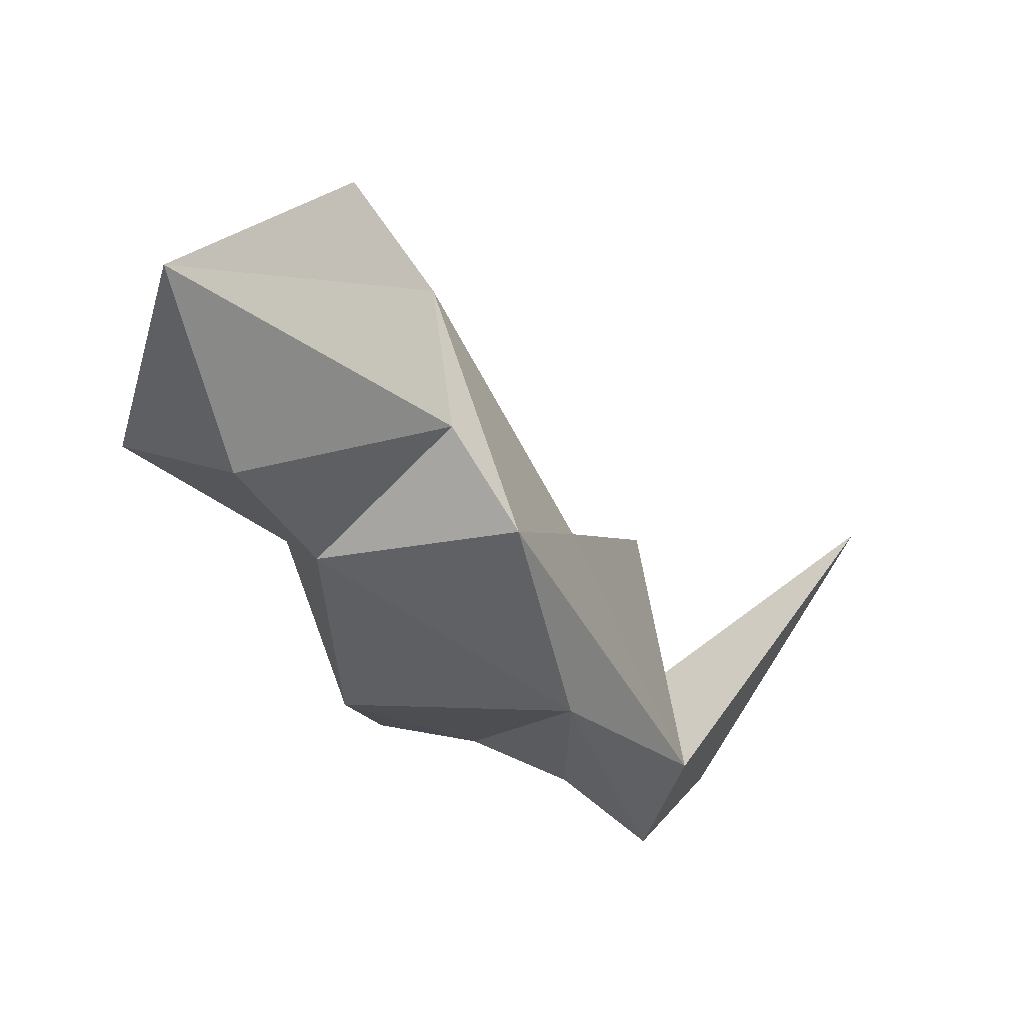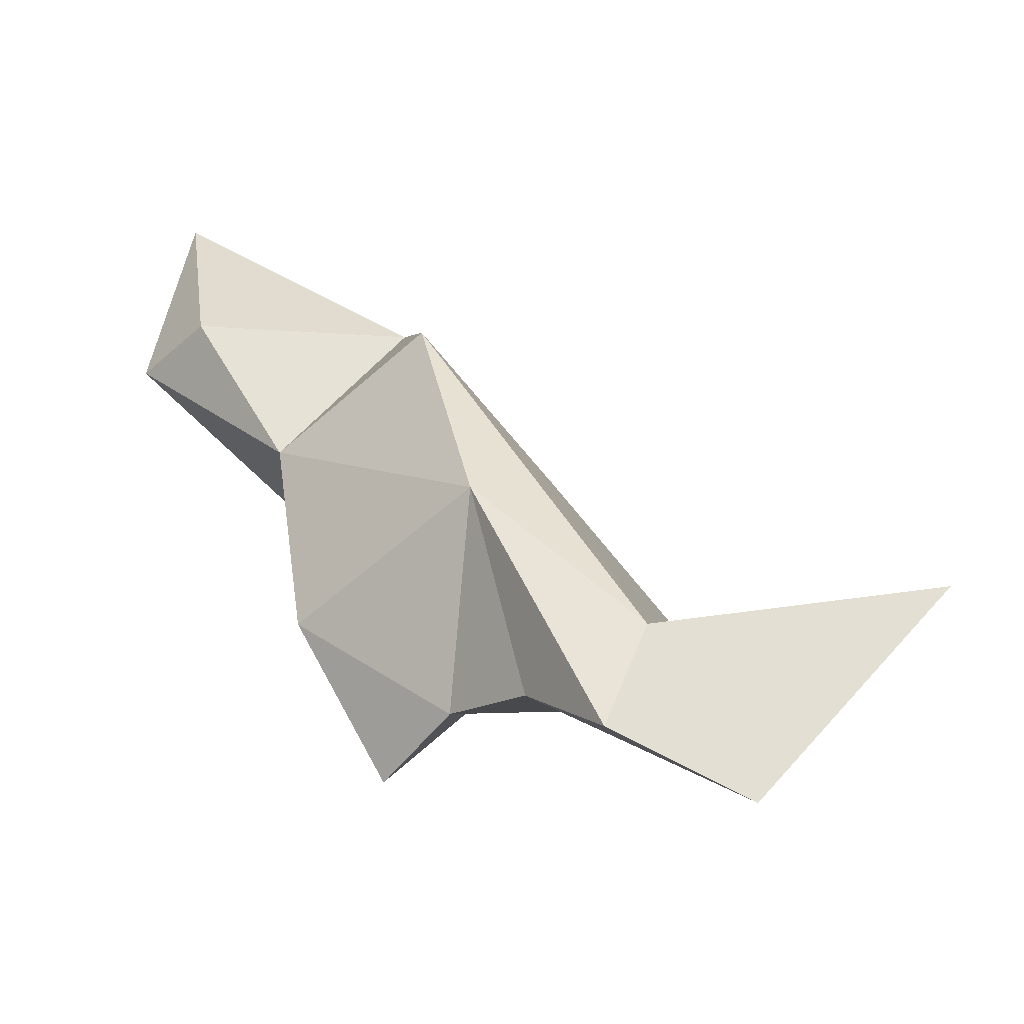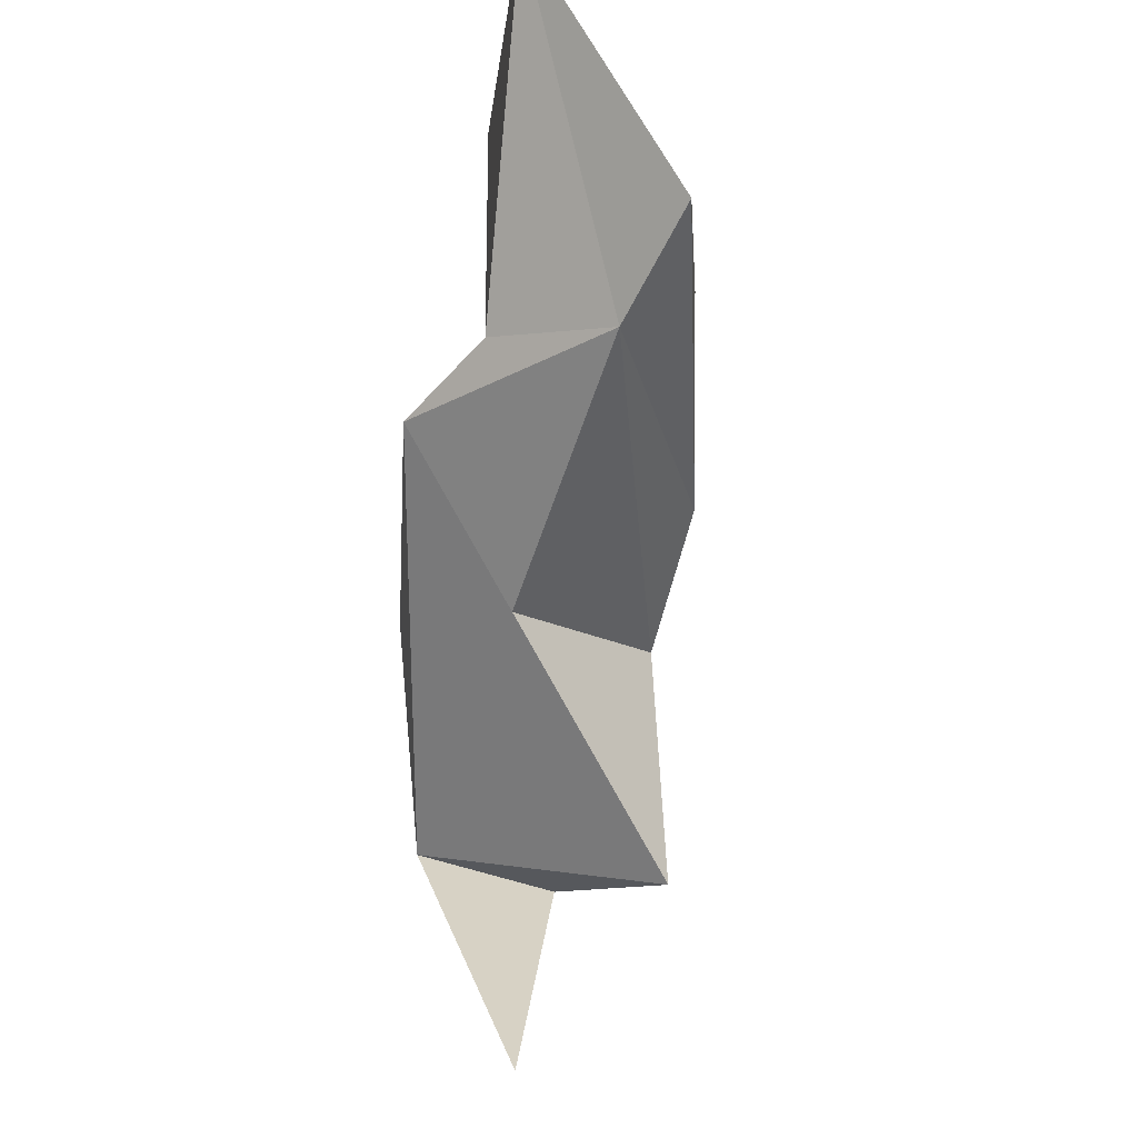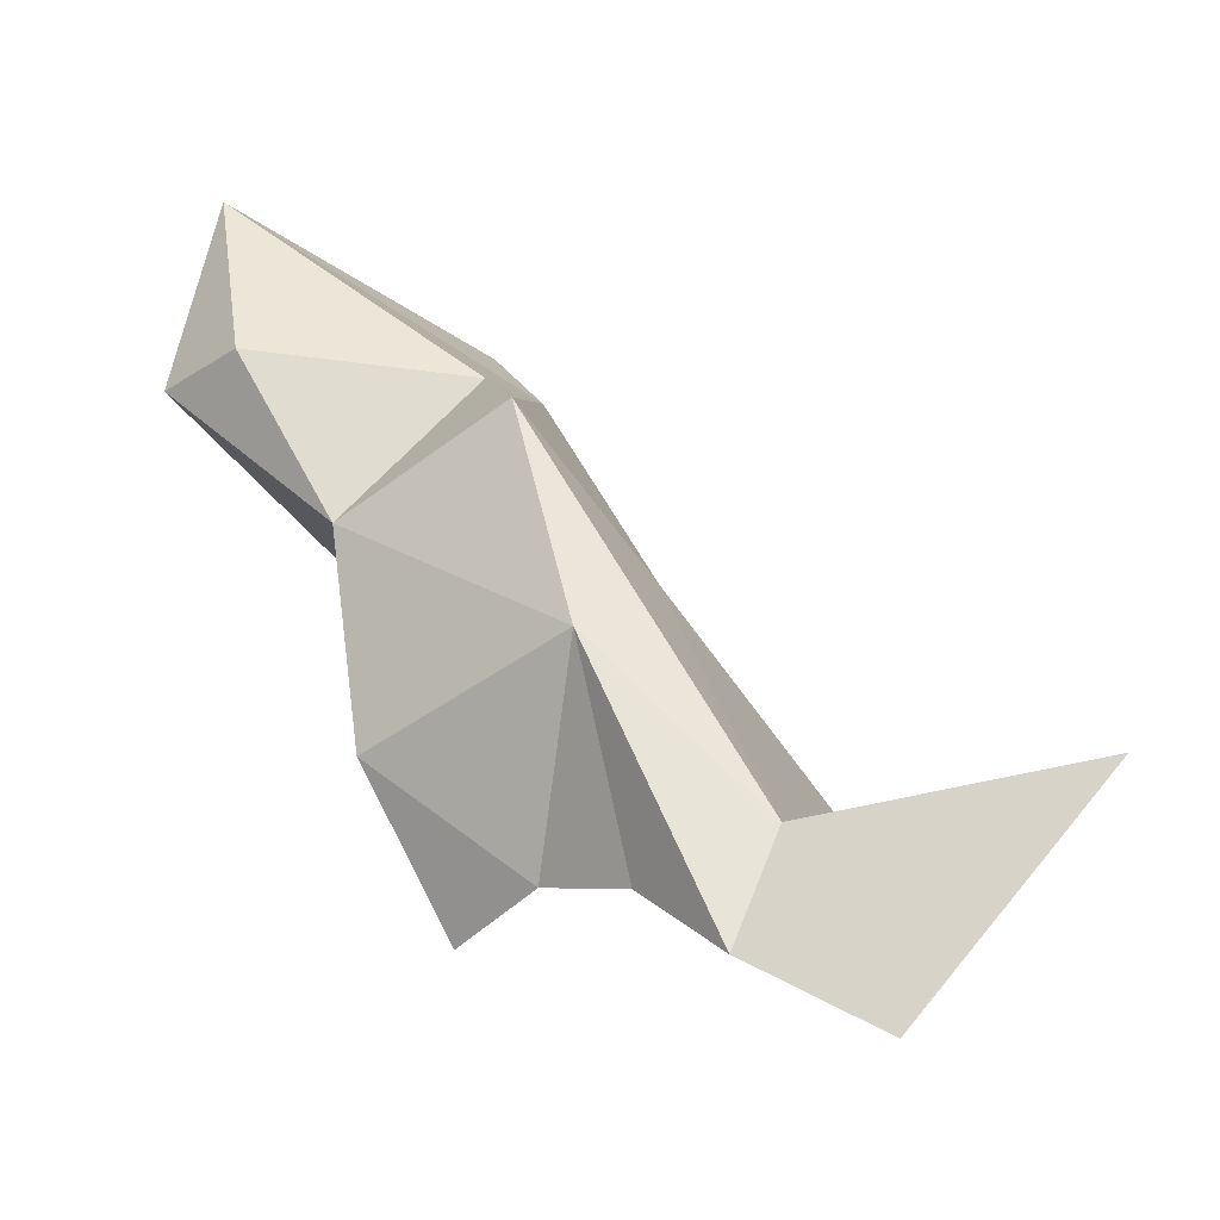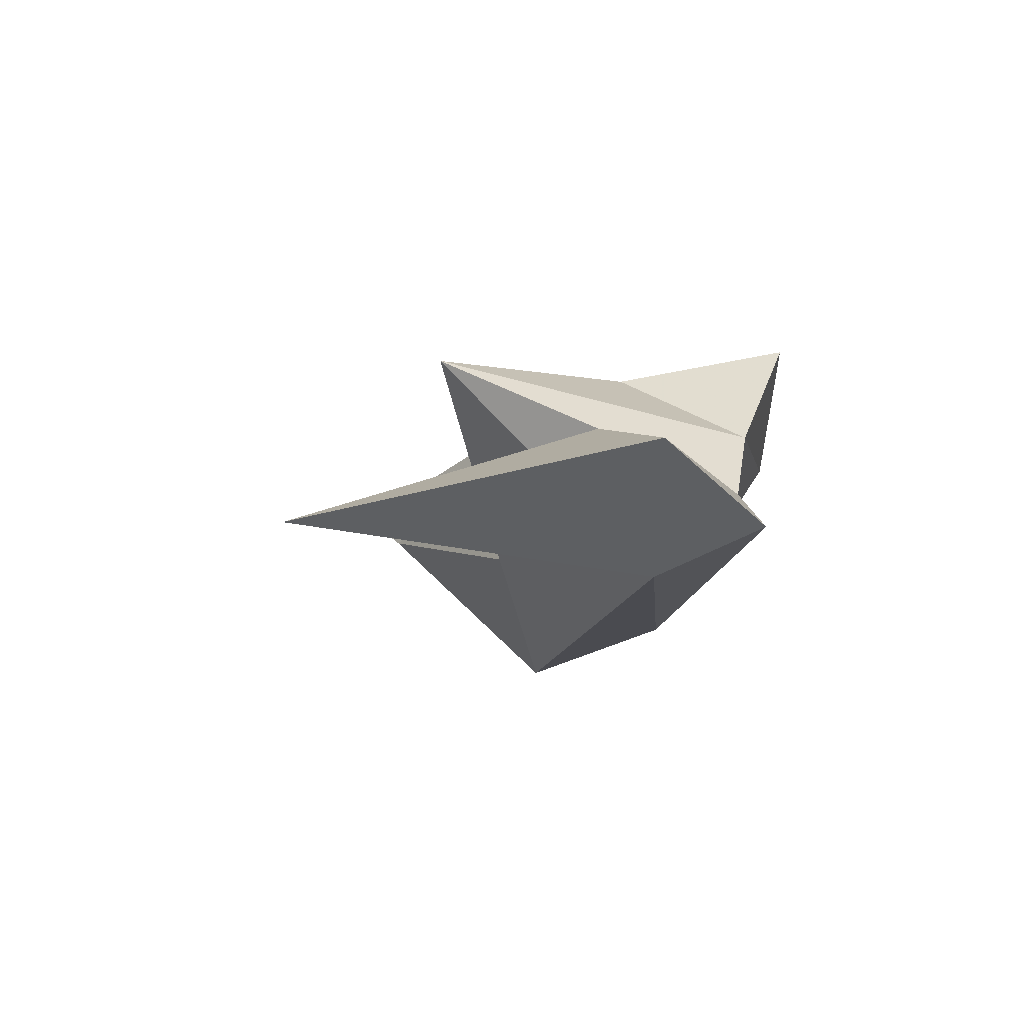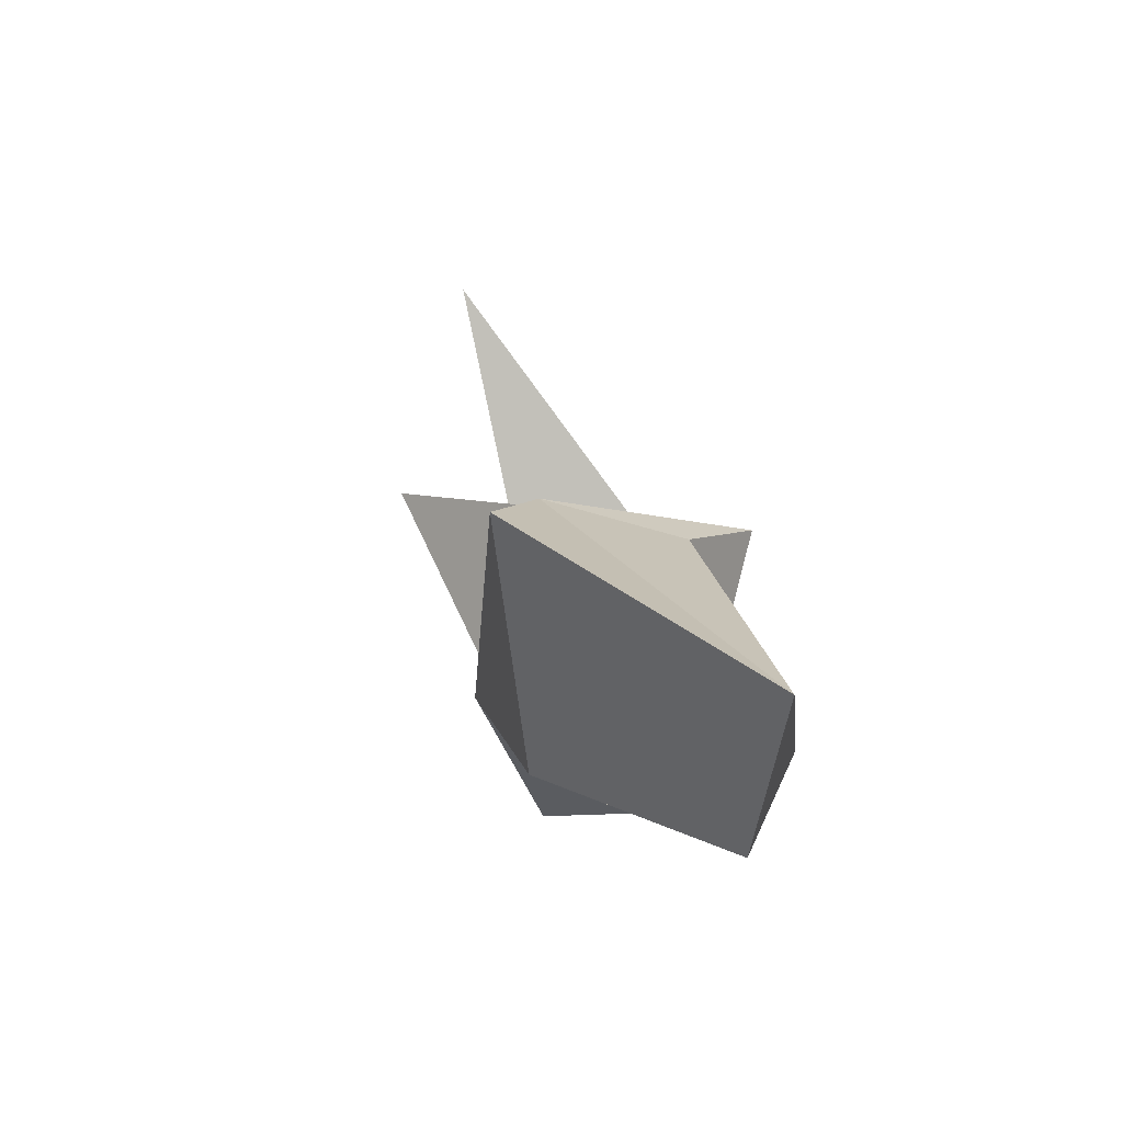
<metadata>
{"format":"obj","ext":"obj","renderer":"f3d","projection":"perspective","resolution":1024,"background":"white","views":[{"elev":38.4,"azim":132.3,"up":"+Y"},{"elev":-45.7,"azim":166.7,"up":"+Y"},{"elev":53.8,"azim":-106.6,"up":"+Y"},{"elev":-35.5,"azim":163.1,"up":"+Y"},{"elev":-22.4,"azim":-38.6,"up":"+Z"},{"elev":63.7,"azim":52.6,"up":"+Y"}]}
</metadata>
<code>
v 247.9 244.6 56.82
v 249.1 248.7 58.89
v 241.4 253.2 55.48
v 252.7 245.6 55.76
v 246.3 252.6 61.68
v 254.4 248.4 58.1
v 251.5 249.1 54.99
v 256.5 254.6 56.02
v 254.1 253.3 63.6
v 253.3 258.6 58.85
v 256 249.7 60.88
v 255.6 267.5 62.78
v 258.1 262.5 56.96
v 255.8 258 65.41
v 257.4 249.3 64.16
v 256.6 270.9 65.07
v 260.7 253.7 62.38
v 258.2 265.3 59.57
v 261.9 261 61.96
v 260.3 262.8 66.72
v 265.1 266.4 61.62
v 265.8 273.2 62.93
v 266.8 266.7 64.57
g foo
f 20 23 22
f 16 20 22
f 21 22 23
f 19 21 23
f 23 20 19
f 19 20 17
f 14 17 20
f 14 20 16
f 21 18 22
f 14 16 12
f 18 12 22
f 22 12 16
f 15 17 14
f 9 15 14
f 18 21 19
f 9 14 12
f 19 17 8
f 11 17 15
f 15 9 11
f 13 18 19
f 13 19 8
f 10 5 9
f 11 9 5
f 10 9 12
f 13 12 18
f 12 13 10
f 6 8 11
f 8 17 11
f 6 11 5
f 2 6 5
f 13 7 10
f 5 10 7
f 7 2 5
f 4 8 6
f 7 8 4
f 4 6 1
f 1 6 2
f 8 7 13
f 3 2 7
f 1 2 3
f 3 7 4
f 3 4 1
g

</code>
